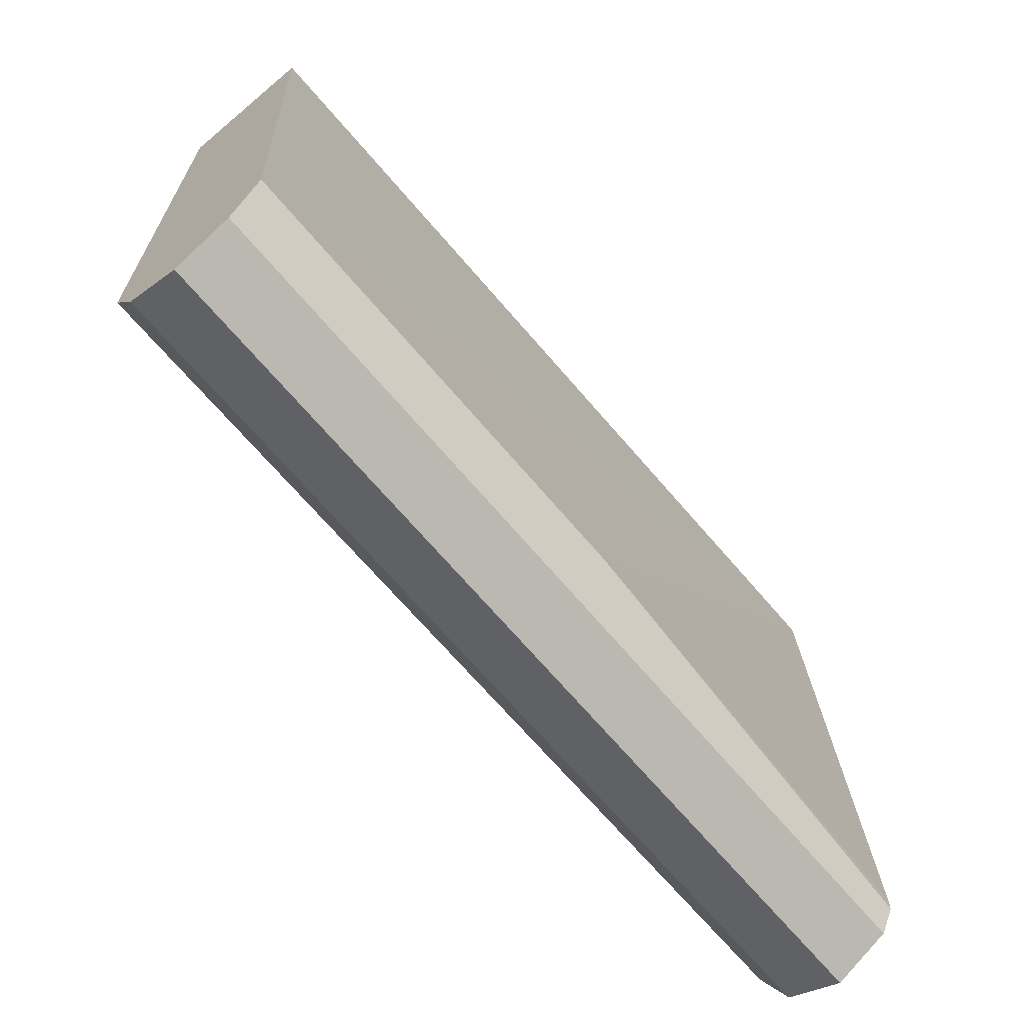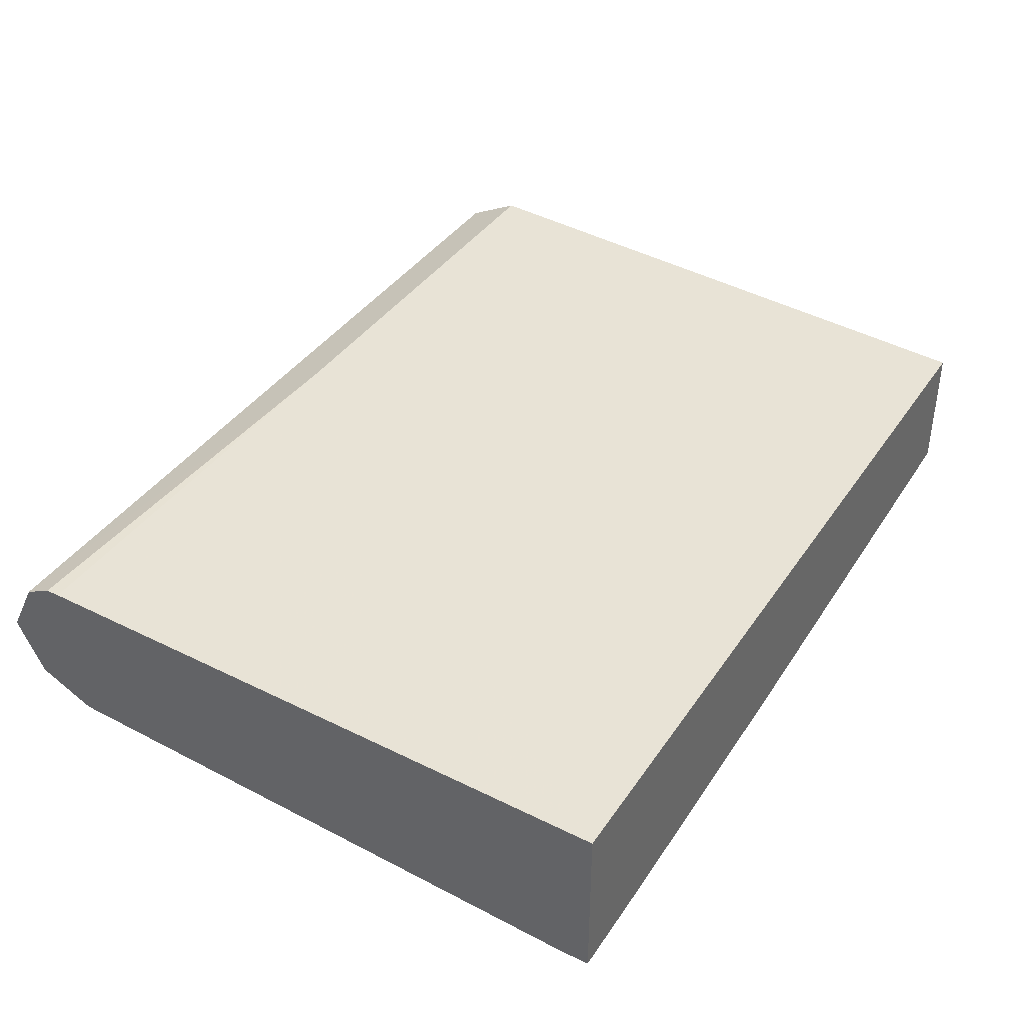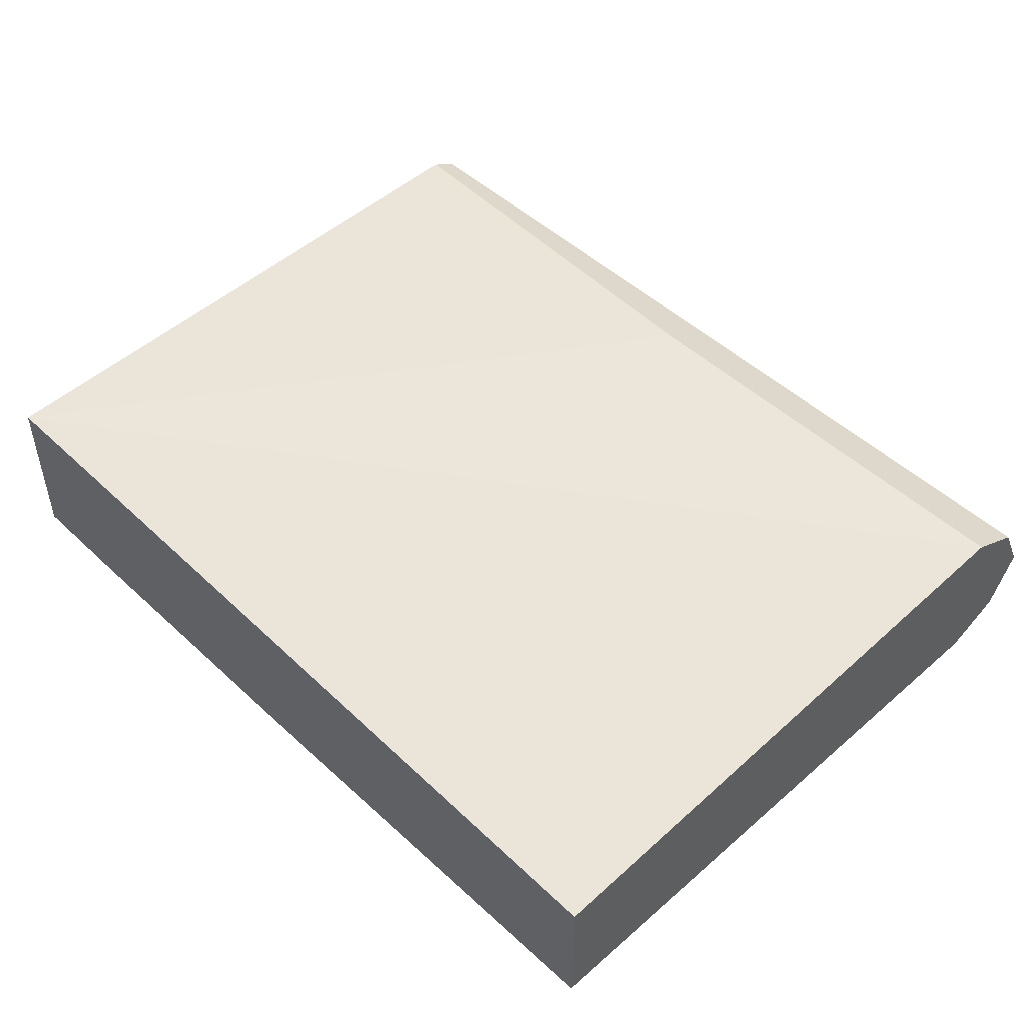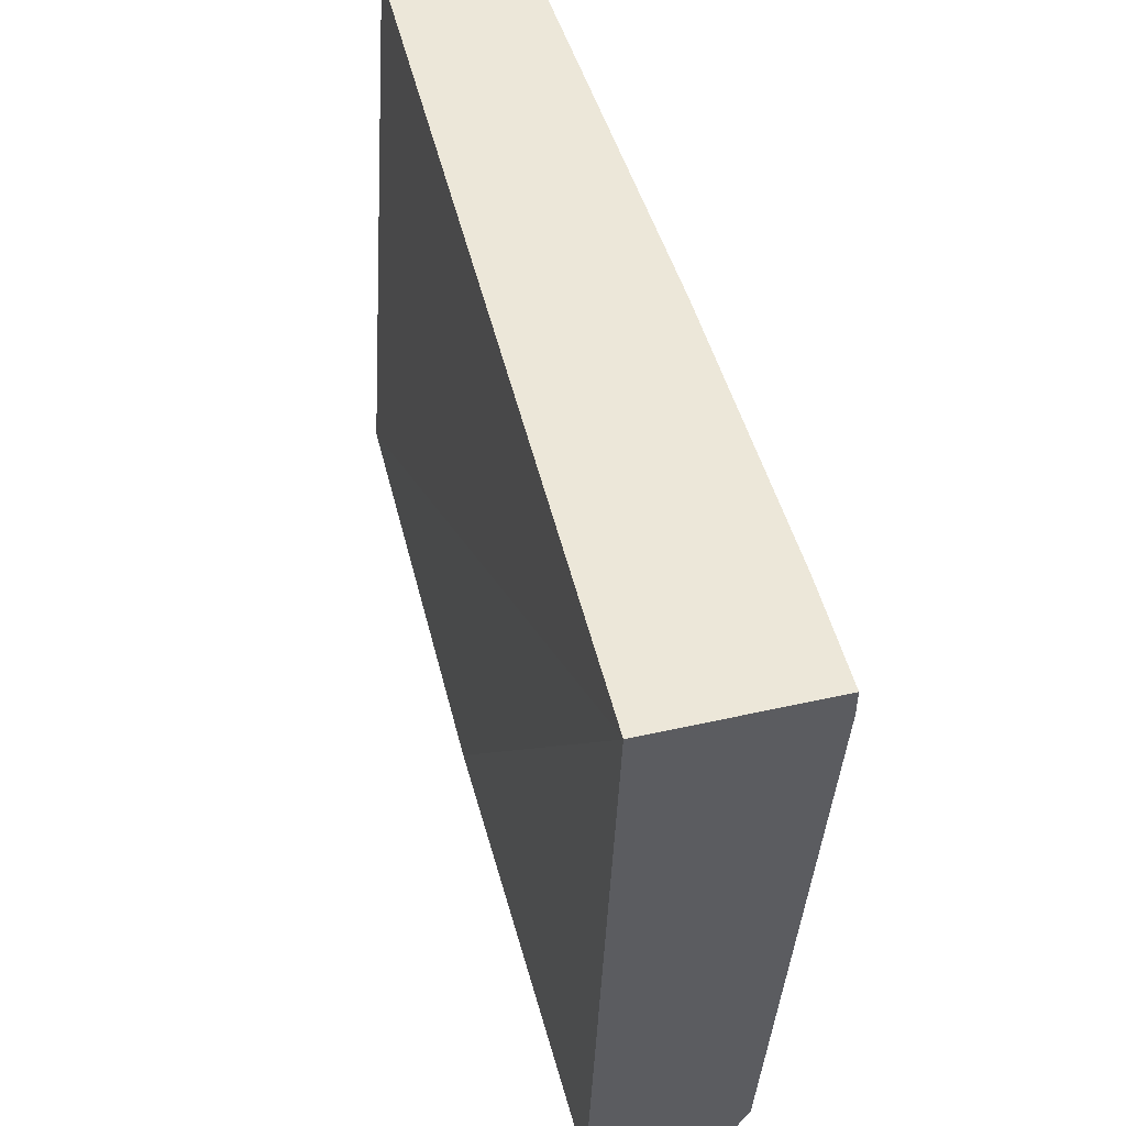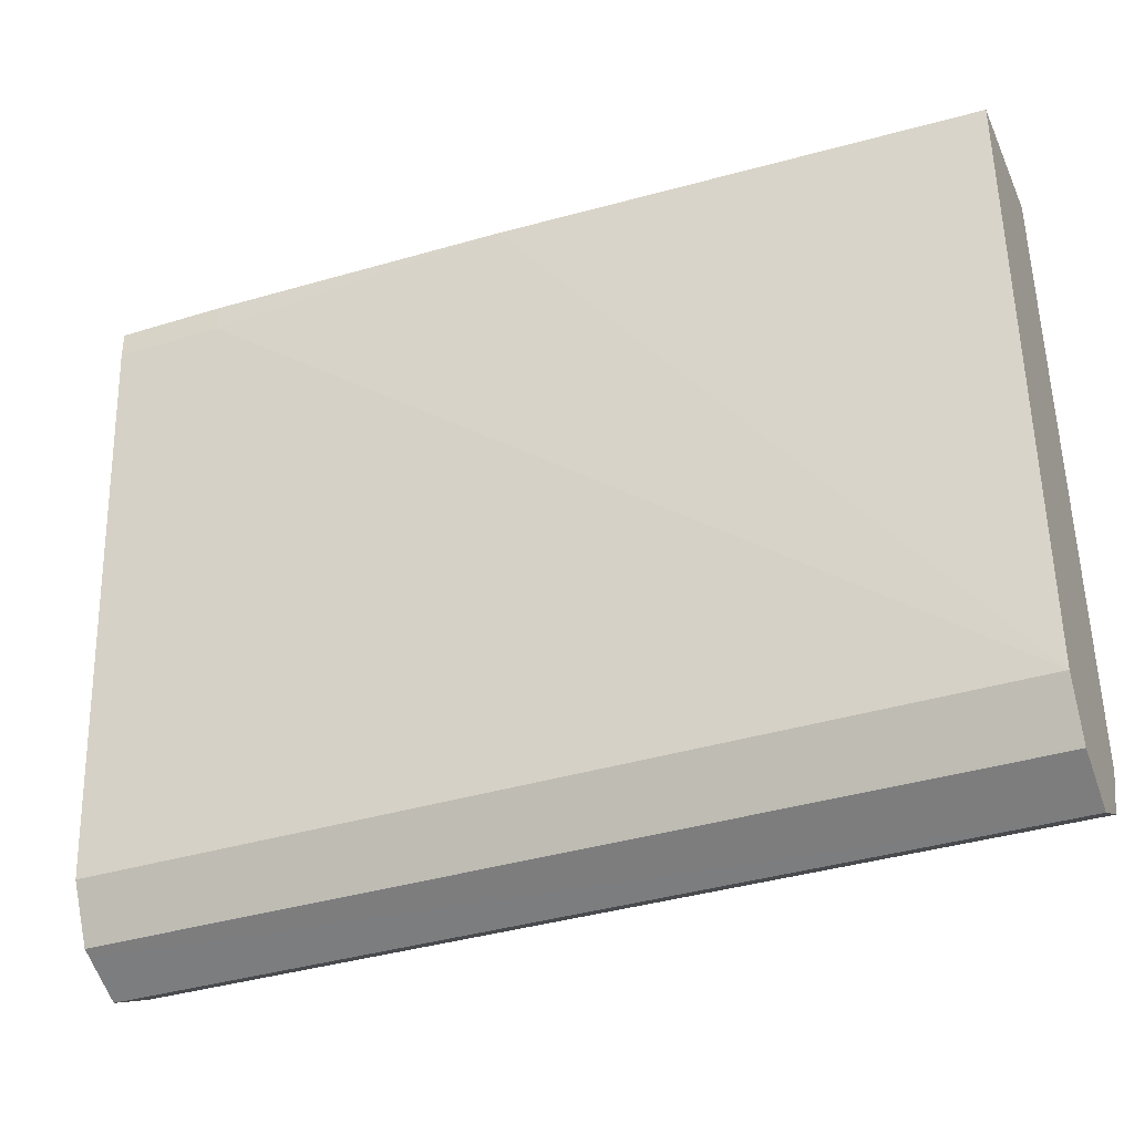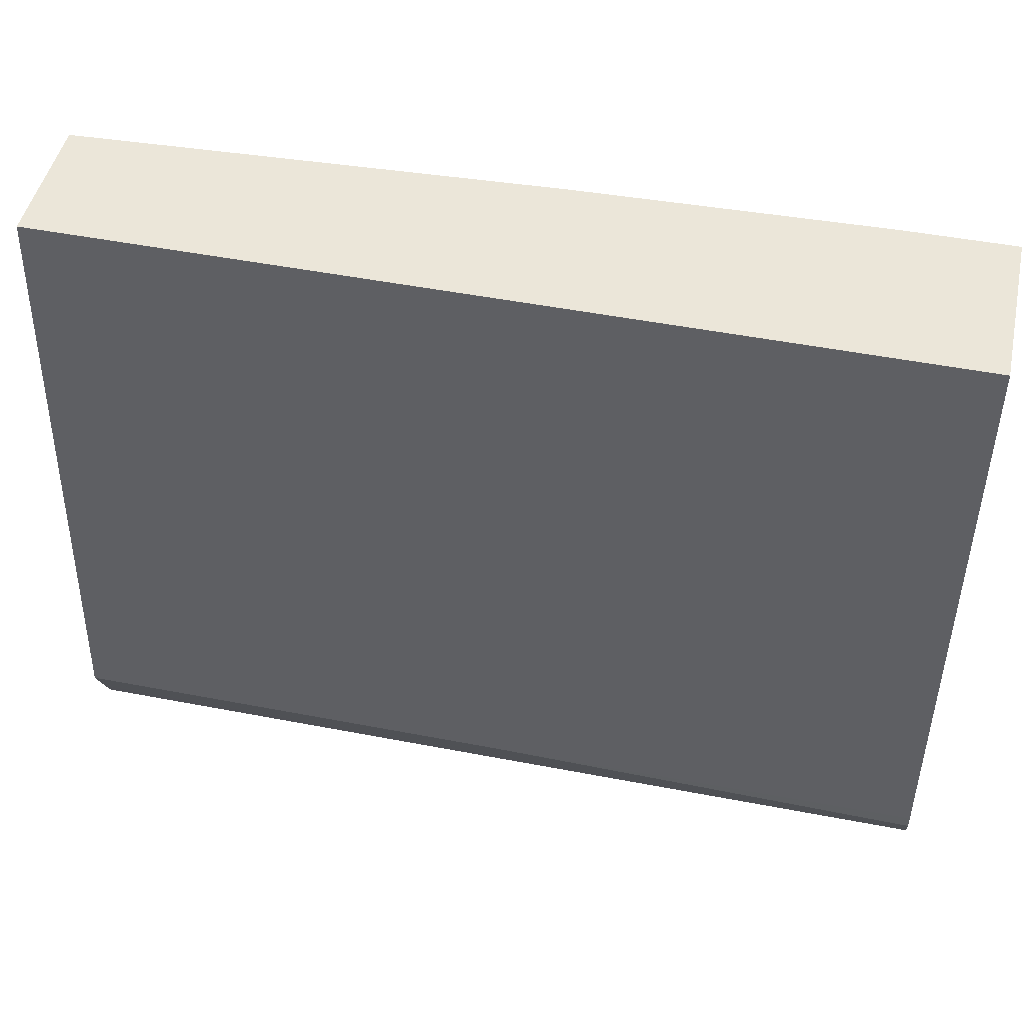
<metadata>
{"format":"obj","ext":"obj","renderer":"f3d","projection":"perspective","resolution":1024,"background":"white","views":[{"elev":-67.4,"azim":130.1,"up":"+Z"},{"elev":38.9,"azim":-59.7,"up":"+Y"},{"elev":48.2,"azim":46.4,"up":"+Y"},{"elev":49.9,"azim":-103.9,"up":"+Z"},{"elev":-35.8,"azim":22.3,"up":"+Z"},{"elev":47.3,"azim":-167.7,"up":"+Z"}]}
</metadata>
<code>
v -0.2009 -0.491 -0.3529
v -0.2009 -0.4771 -0.3459
v -0.2009 -0.5022 -0.3474
v -0.5317 -0.5079 -0.3445
v -0.5317 -0.491 -0.3529
v -0.2009 -0.4706 -0.3427
v -0.5317 -0.471 -0.3429
v -0.2009 -0.5115 -0.3427
v -0.5317 -0.5115 -0.3427
v -0.2009 -0.4673 -0.3362
v -0.5317 -0.4706 -0.3427
v -0.5317 -0.4704 -0.3423
v -0.2009 -0.512 -0.3418
v -0.5317 -0.5148 -0.336
v -0.2009 -0.4603 -0.3222
v -0.5317 -0.4655 -0.3325
v -0.3683 -0.4603 -0.3222
v -0.2009 -0.5171 -0.3316
v -0.5317 -0.5199 -0.3258
v -0.2009 -0.4757 -0.09748
v -0.5317 -0.4737 -0.09748
v -0.5317 -0.4655 -0.3274
v -0.5317 -0.4737 -0.09748
v -0.2009 -0.5217 -0.3222
v -0.5317 -0.5217 -0.3222
v -0.2009 -0.5267 -0.09748
v -0.5317 -0.5371 -0.09748
v -0.3782 -0.5344 -0.09748
v -0.491 -0.5371 -0.1074
v -0.5317 -0.5371 -0.1074
v -0.491 -0.5371 -0.09748
f 15 17 23
f 15 23 21
f 6 12 10
f 15 21 20
f 13 19 14
f 13 18 19
f 8 13 9
f 12 16 17
f 10 12 15
f 9 13 14
f 16 22 17
f 12 17 15
f 17 22 23
f 27 30 29
f 19 24 25
f 20 21 23
f 20 23 27
f 20 27 31
f 20 31 28
f 20 28 26
f 24 26 28
f 24 28 29
f 24 29 30
f 24 30 25
f 27 29 31
f 6 11 12
f 18 24 19
f 6 7 11
f 28 31 29
f 4 7 5
f 4 8 9
f 1 2 6
f 1 6 10
f 1 10 15
f 1 15 20
f 1 20 26
f 1 24 18
f 1 18 13
f 1 13 8
f 1 8 3
f 1 3 4
f 1 4 5
f 1 5 2
f 1 26 24
f 2 7 6
f 4 11 7
f 2 5 7
f 4 12 11
f 4 16 12
f 4 23 22
f 4 27 23
f 4 22 16
f 4 30 27
f 4 25 30
f 4 19 25
f 4 14 19
f 4 9 14
f 3 8 4

</code>
